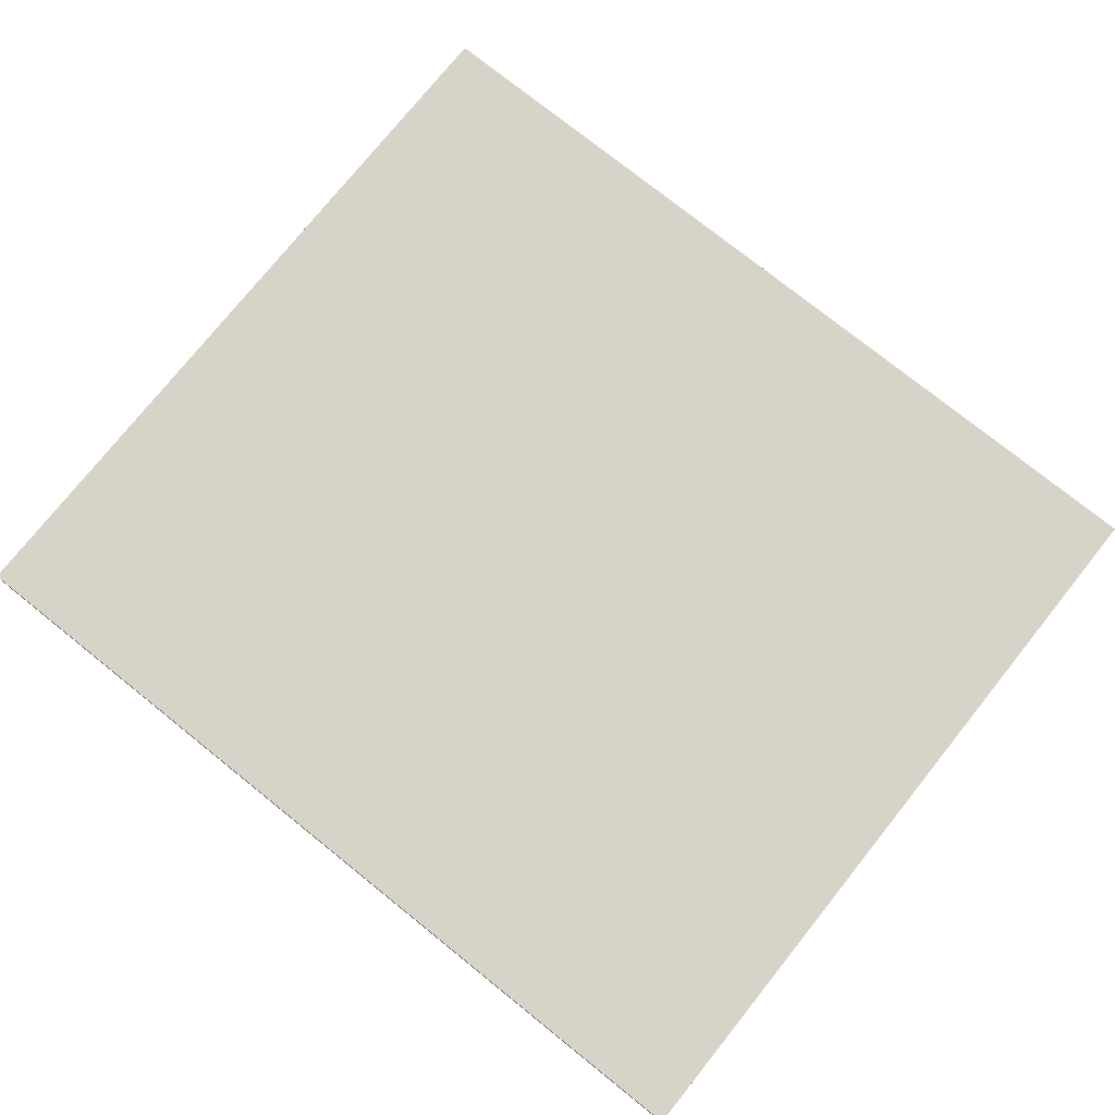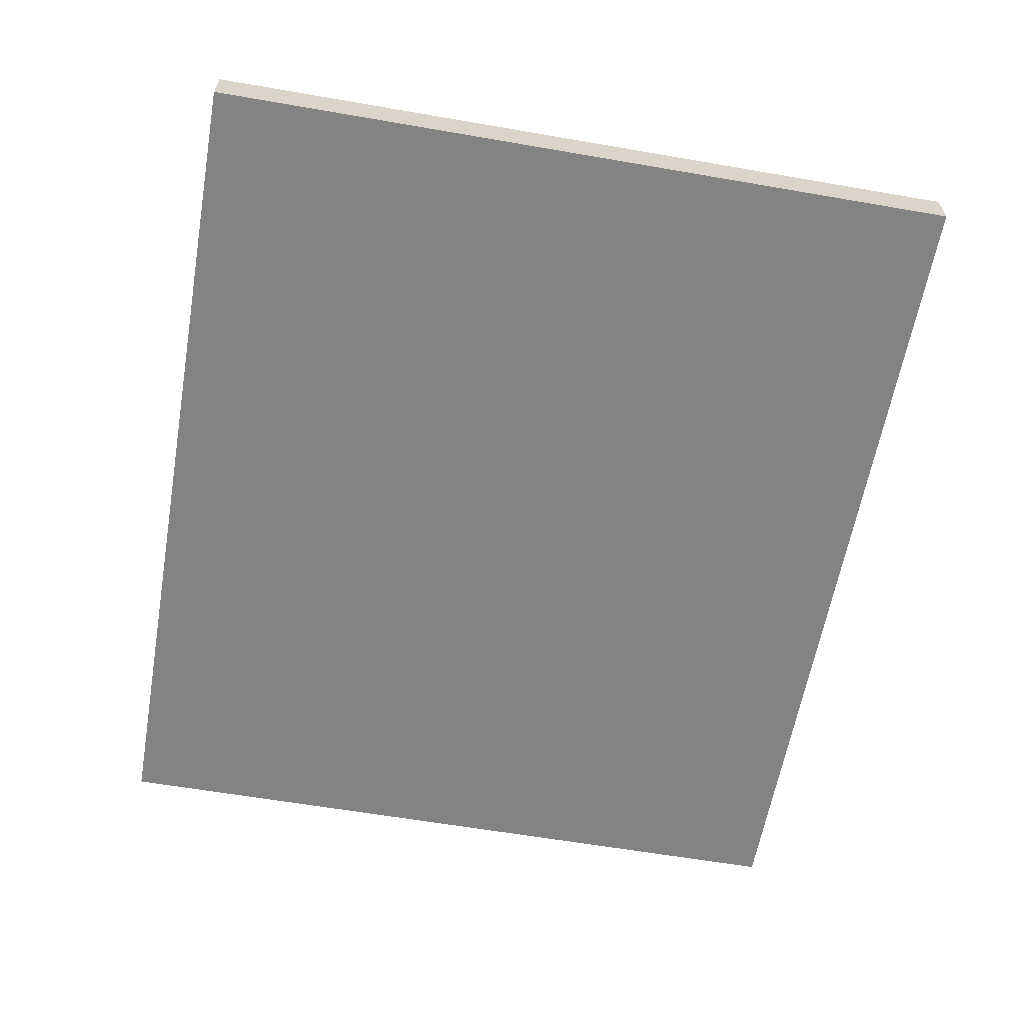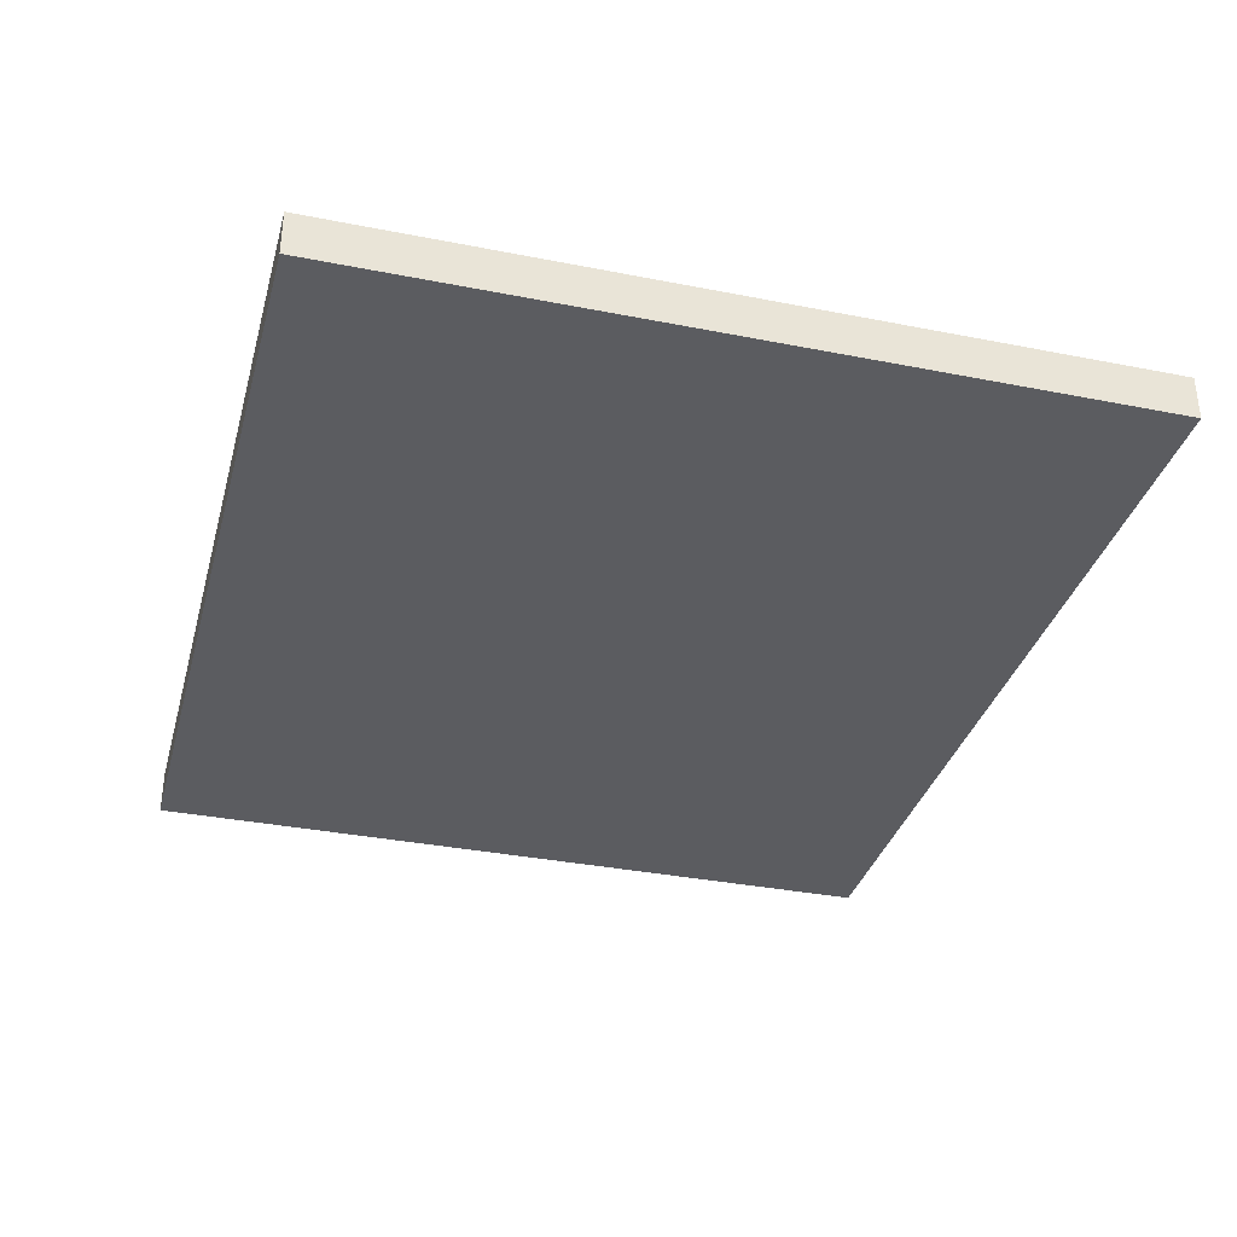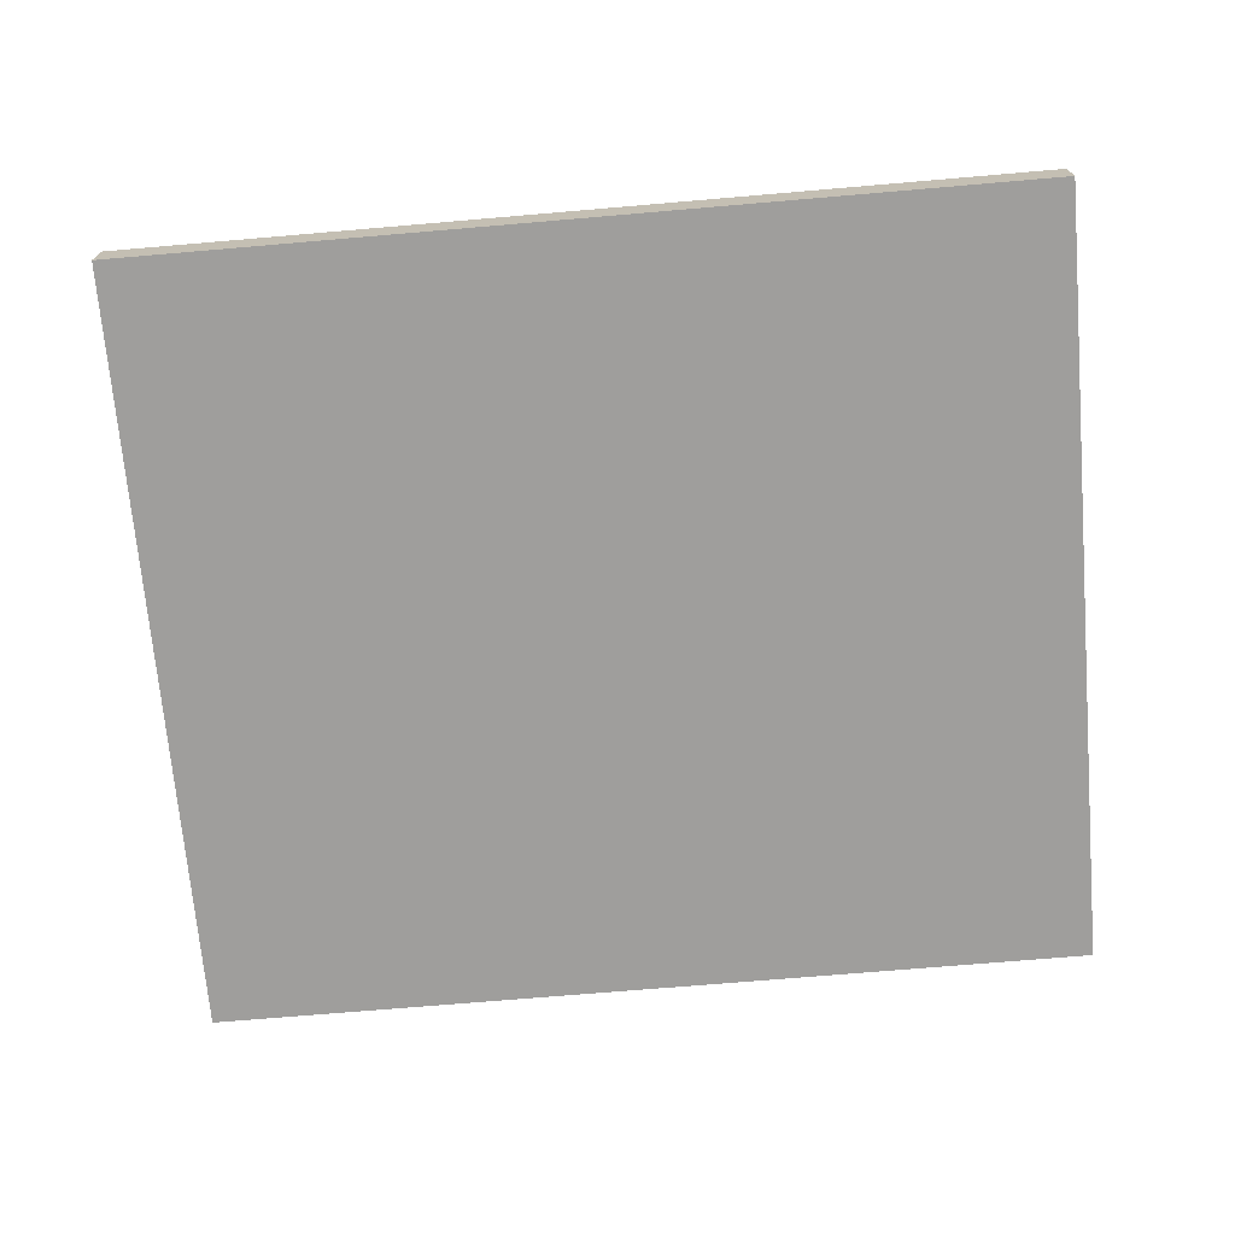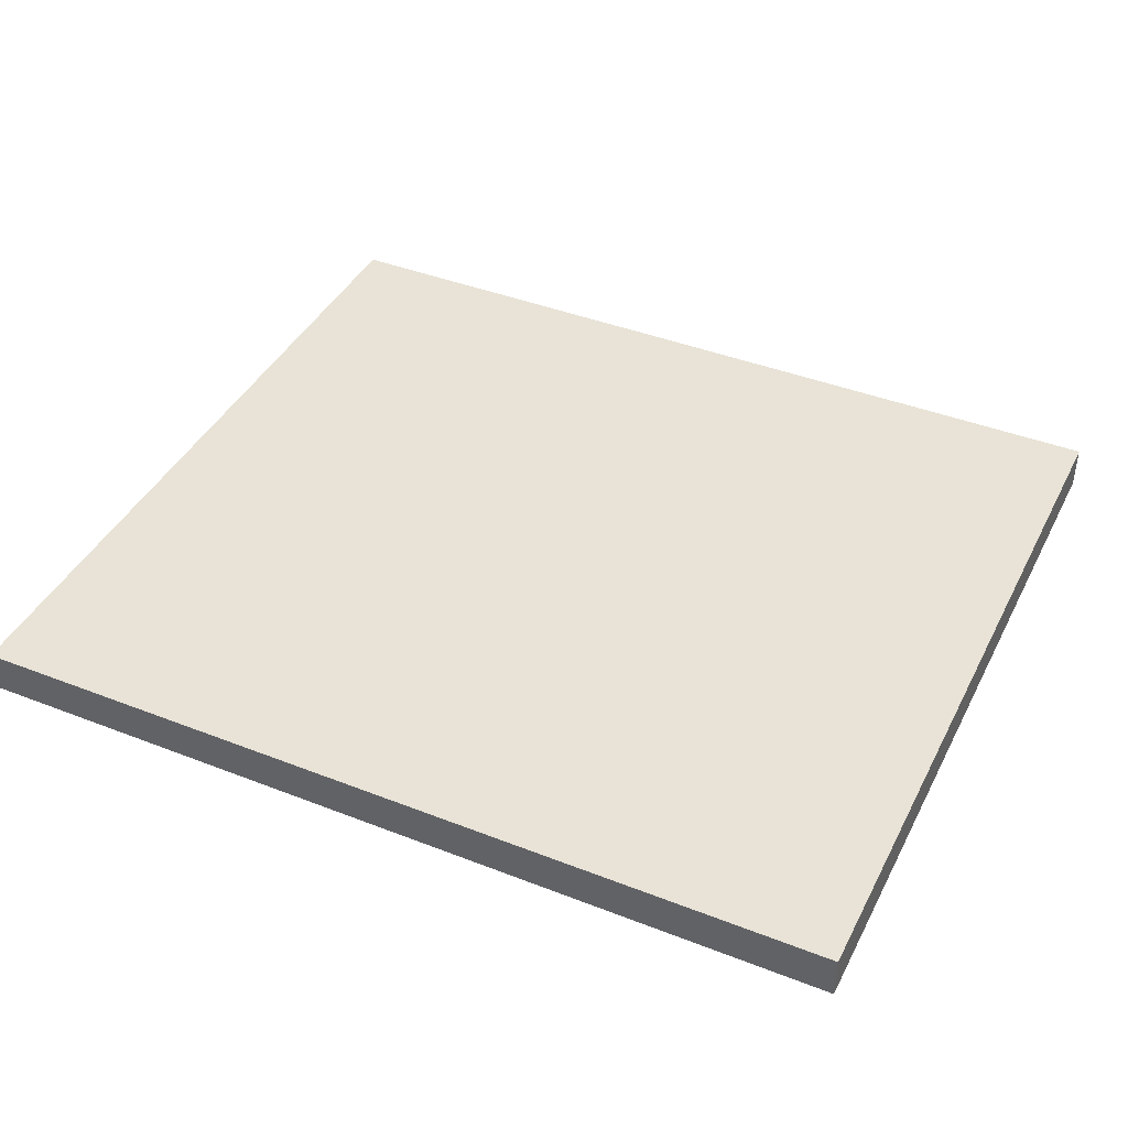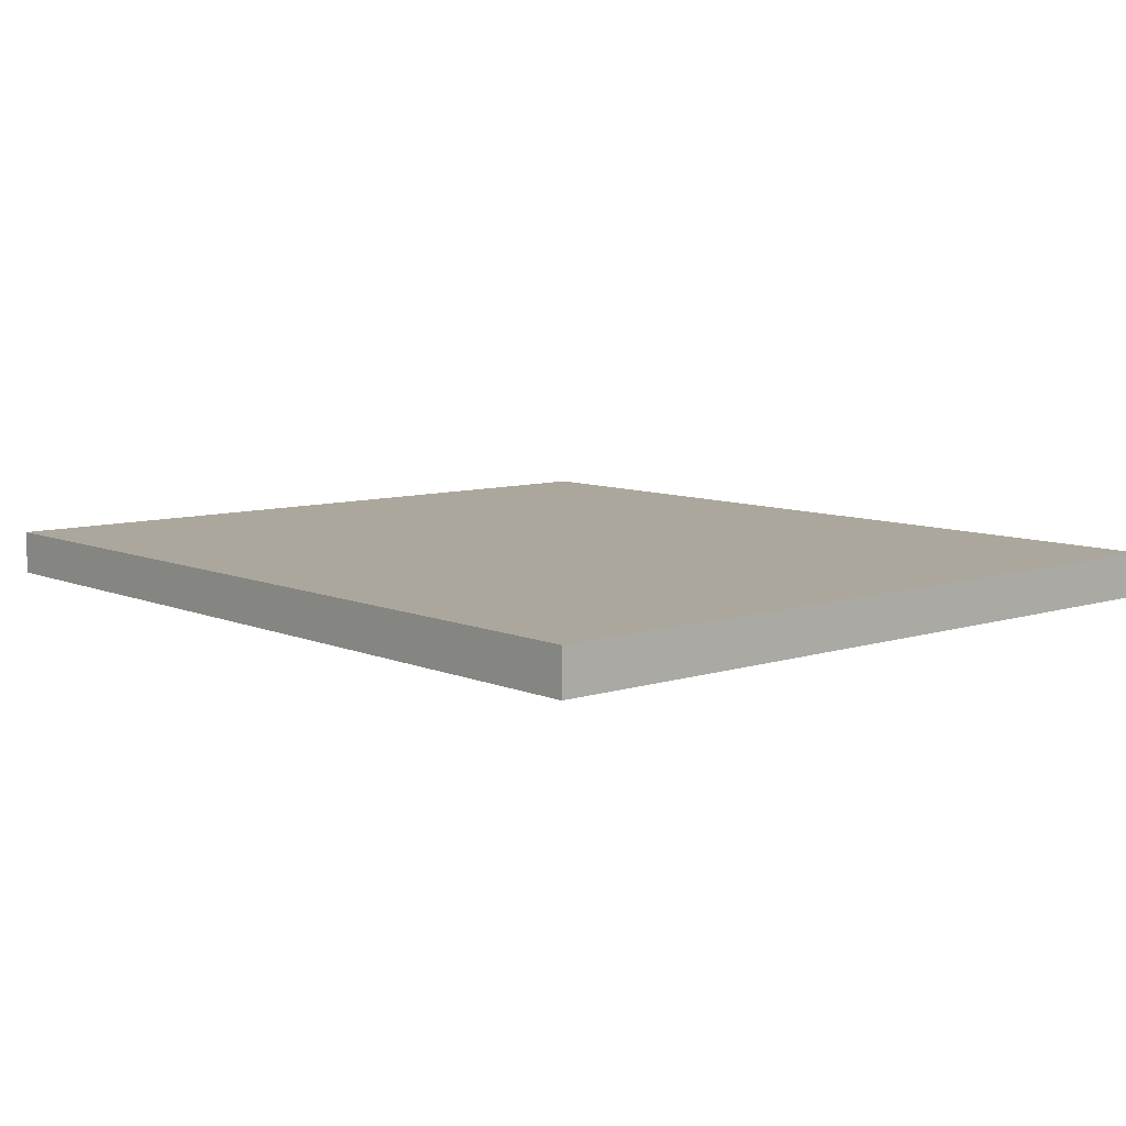
<metadata>
{"format":"obj","ext":"obj","renderer":"f3d","projection":"perspective","resolution":1024,"background":"white","views":[{"elev":76.4,"azim":38.7,"up":"+Z"},{"elev":-61.0,"azim":80.0,"up":"+Z"},{"elev":-34.5,"azim":-104.9,"up":"+Z"},{"elev":-71.1,"azim":-175.1,"up":"+Z"},{"elev":41.5,"azim":-154.7,"up":"+Z"},{"elev":8.4,"azim":48.9,"up":"+Z"}]}
</metadata>
<code>
v -25.4 -22.23 0
v 25.4 -22.23 0
v 25.4 -22.23 2.54
v -25.4 -22.23 2.54
v 25.4 22.23 0
v -25.4 22.23 0
v -25.4 22.23 2.54
v 25.4 22.23 2.54
v -25.4 -22.23 0
v -25.4 22.23 0
v 25.4 22.23 0
v 25.4 -22.23 0
v -25.4 22.23 0
v -25.4 -22.23 0
v -25.4 -22.23 2.54
v -25.4 22.23 2.54
v -25.4 22.23 2.54
v -25.4 -22.23 2.54
v 25.4 -22.23 2.54
v 25.4 22.23 2.54
v 25.4 -22.23 0
v 25.4 22.23 0
v 25.4 22.23 2.54
v 25.4 -22.23 2.54
f 1 2 4
f 4 2 3
f 5 6 8
f 8 6 7
f 10 11 9
f 9 11 12
f 13 14 16
f 16 14 15
f 18 19 17
f 17 19 20
f 21 22 24
f 24 22 23

</code>
